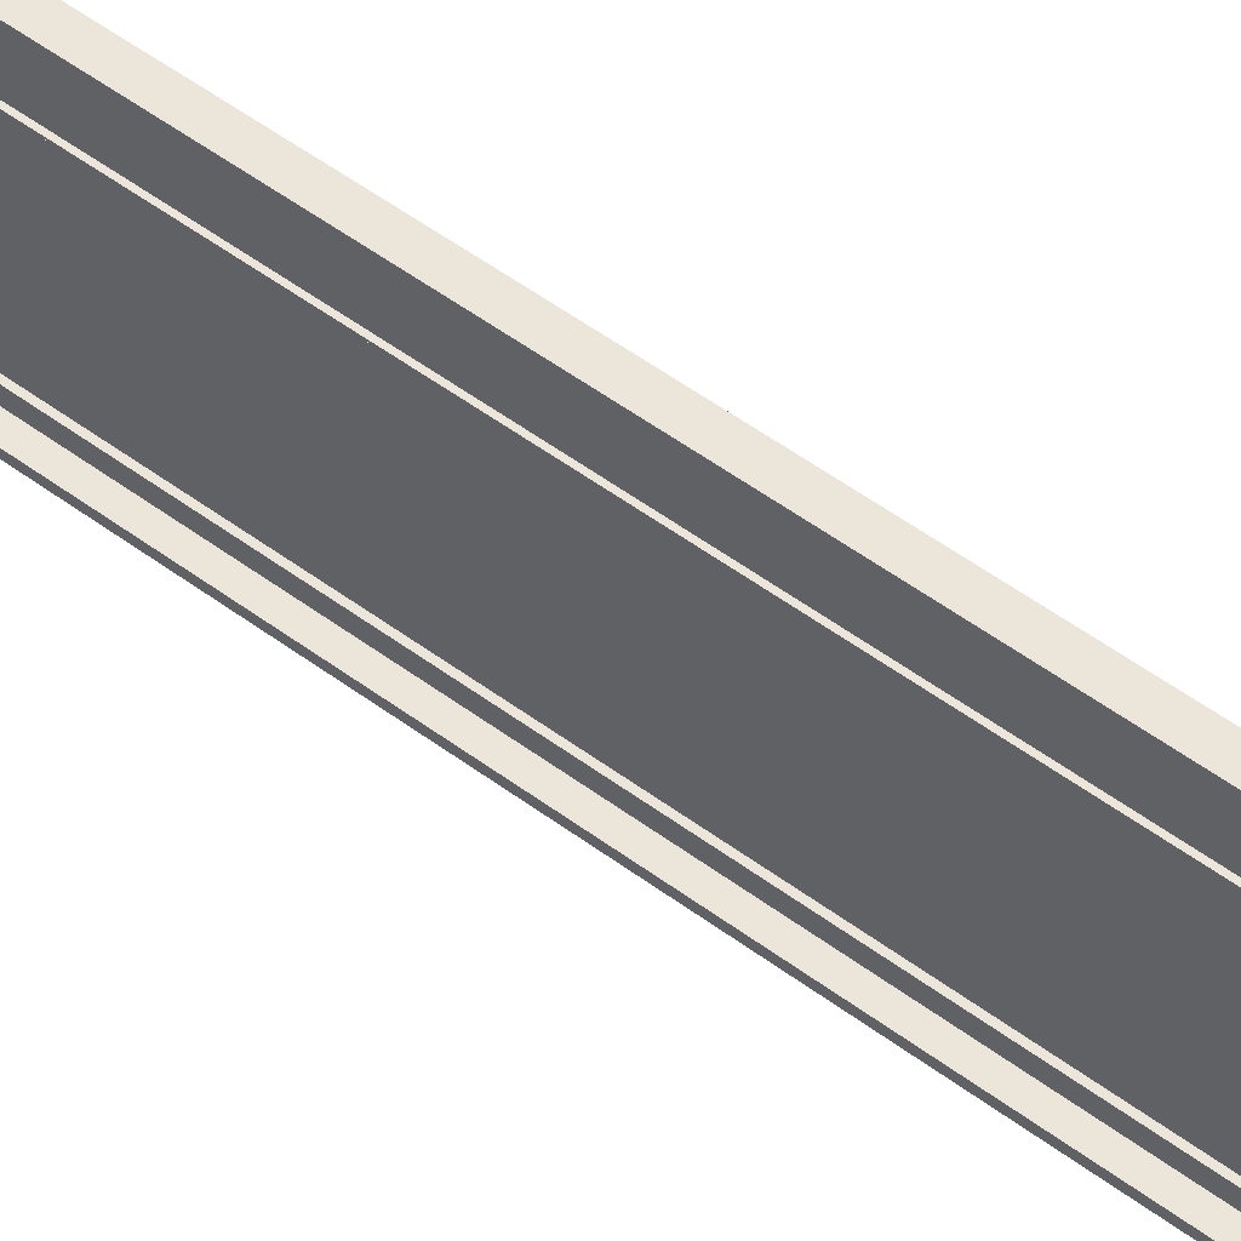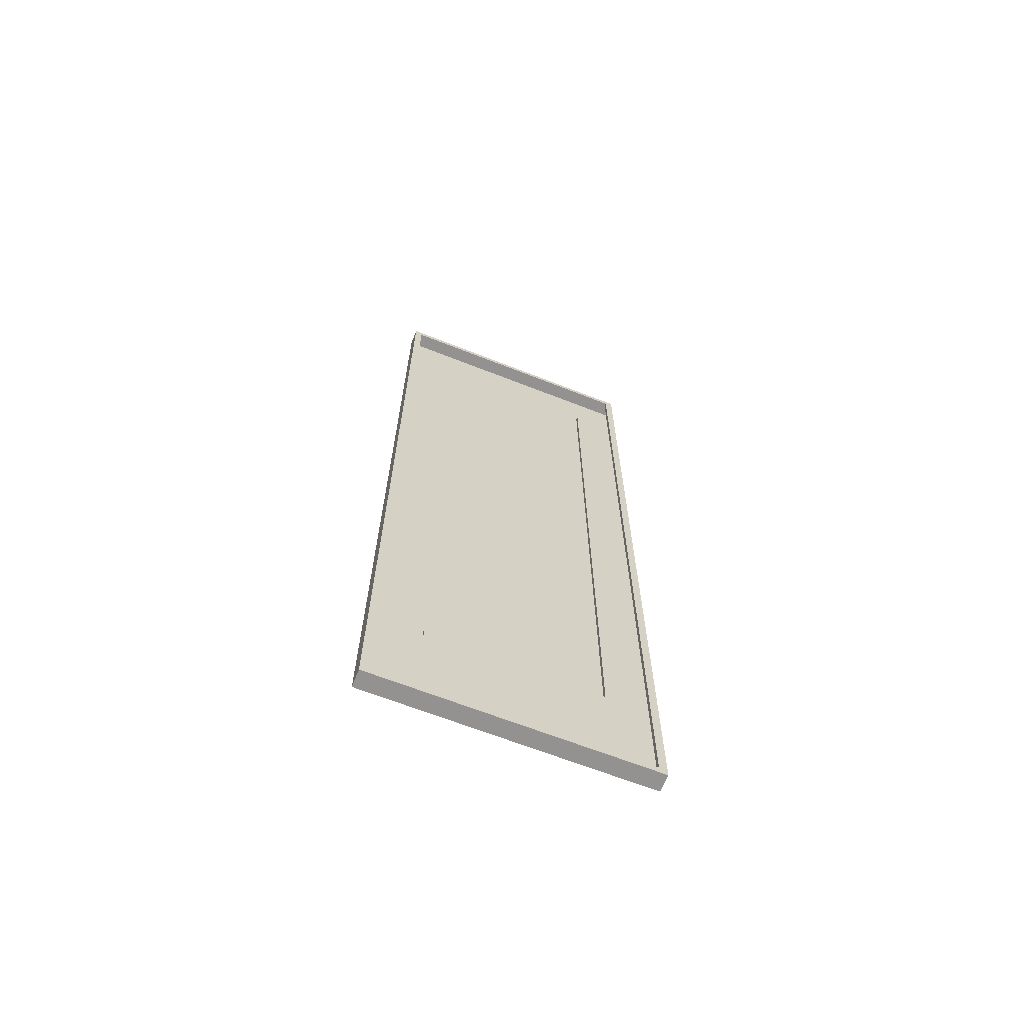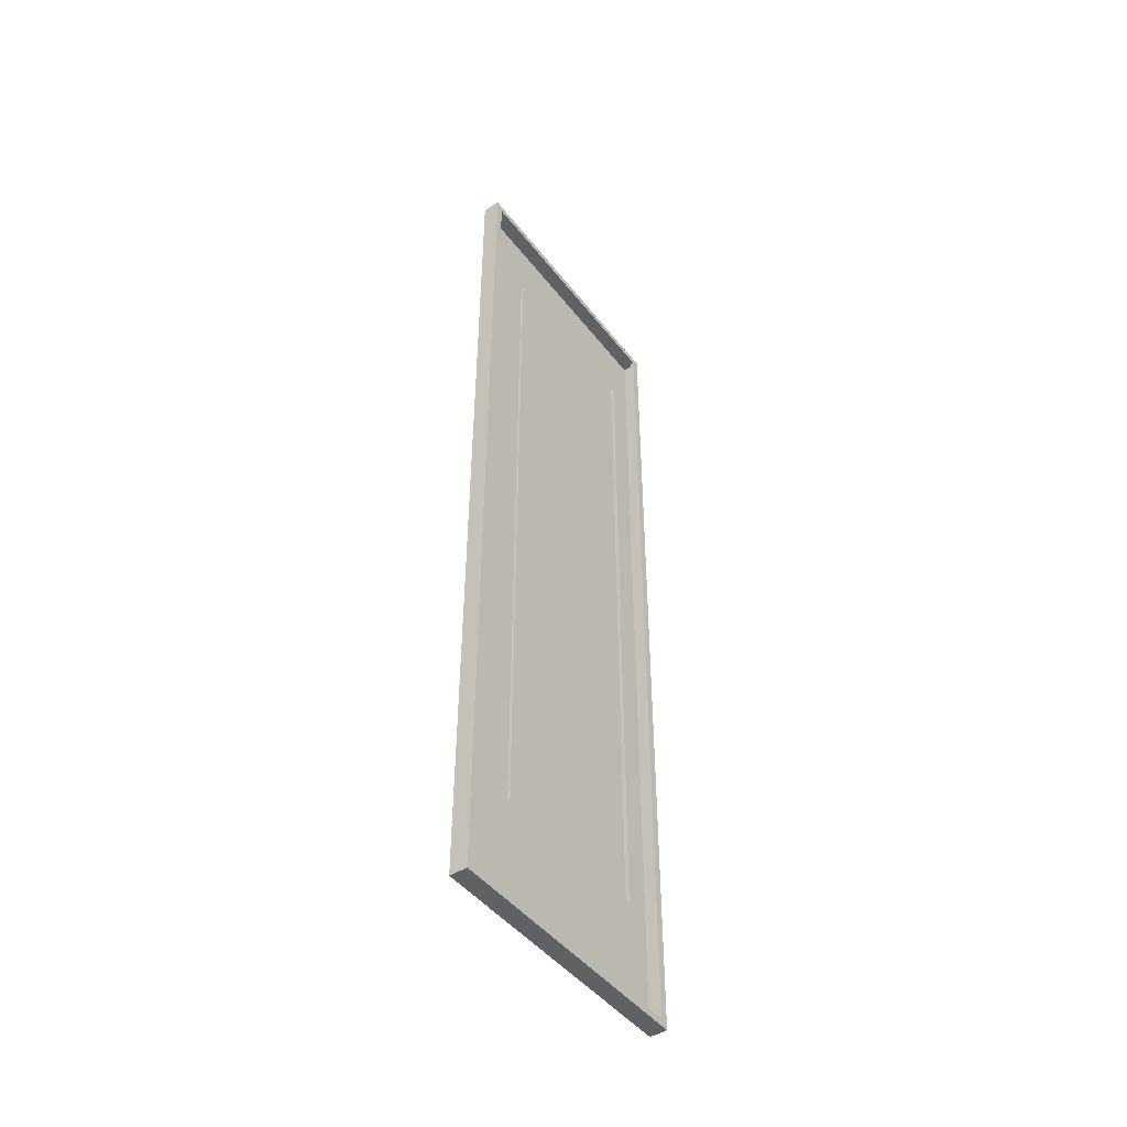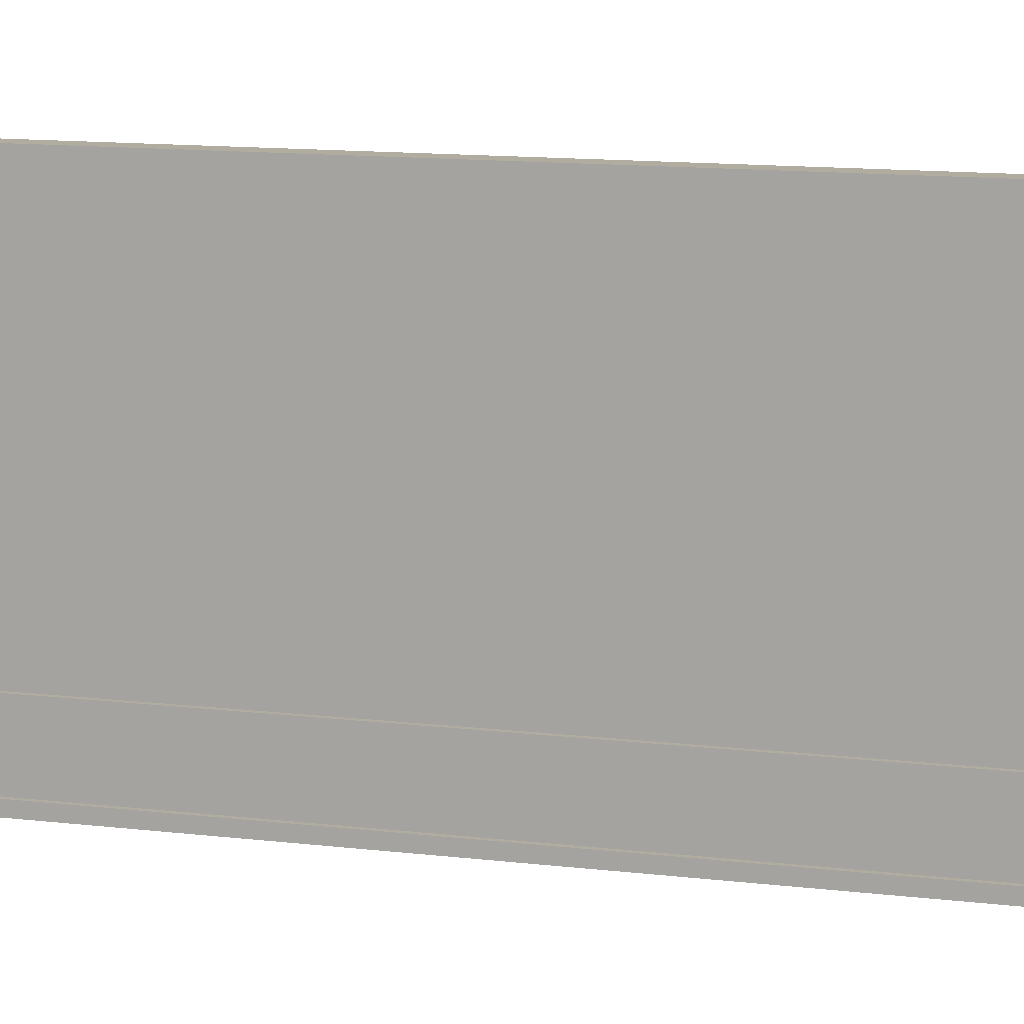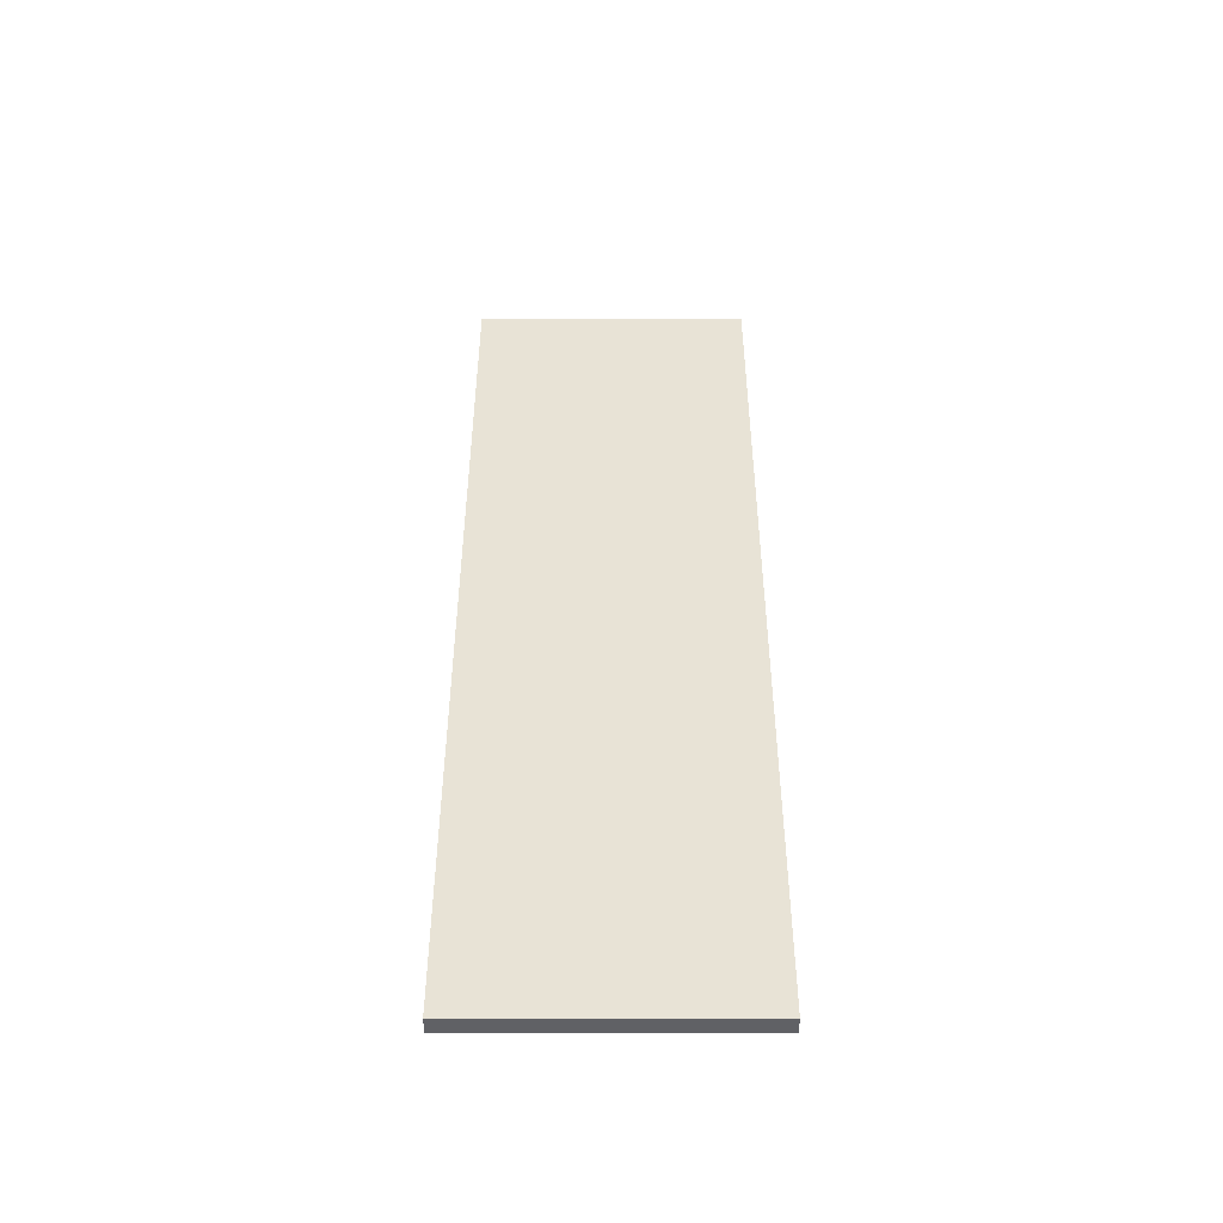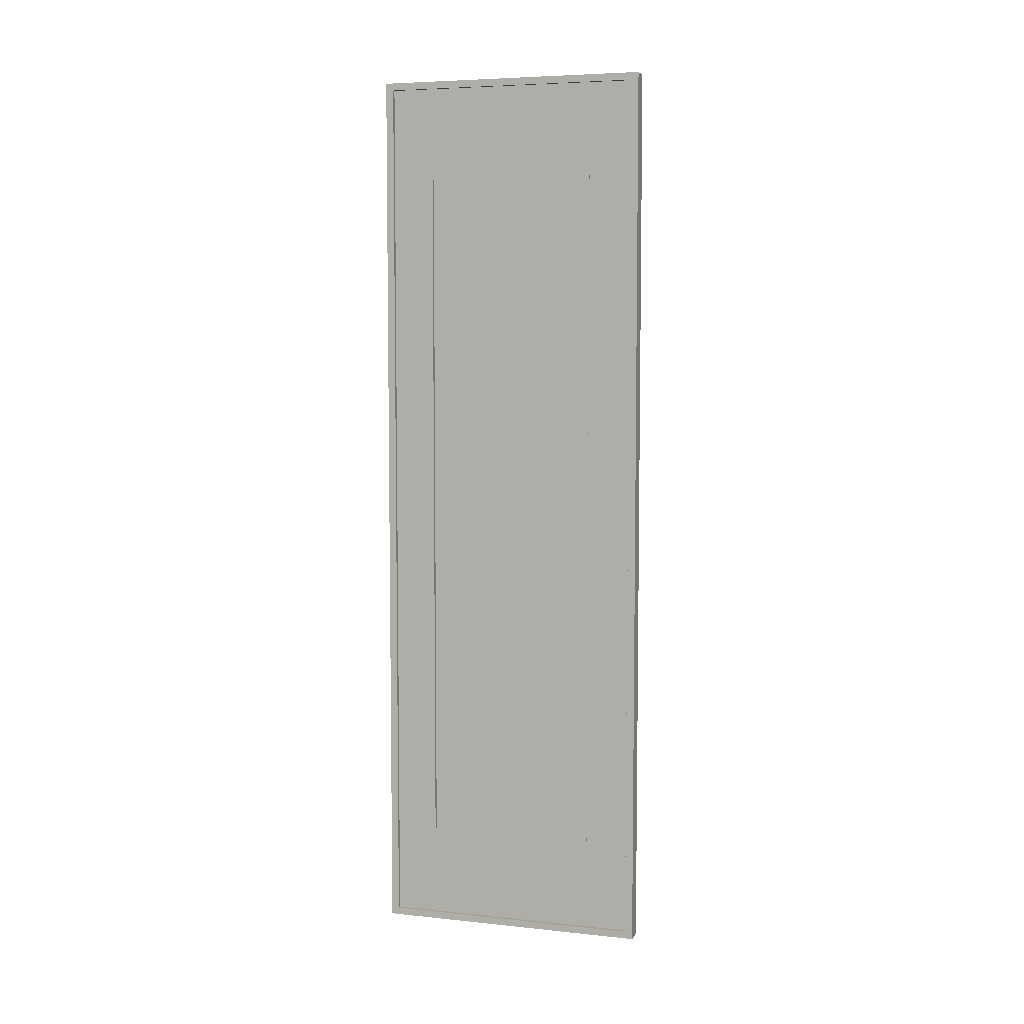
<metadata>
{"format":"obj","ext":"obj","renderer":"f3d","projection":"perspective","resolution":1024,"background":"white","views":[{"elev":57.6,"azim":-53.0,"up":"+Y"},{"elev":-66.4,"azim":-111.5,"up":"+Z"},{"elev":-46.2,"azim":-144.5,"up":"+Z"},{"elev":9.9,"azim":-70.4,"up":"+Y"},{"elev":-48.1,"azim":90.1,"up":"+Z"},{"elev":5.9,"azim":-72.5,"up":"+Z"}]}
</metadata>
<code>
o 立方体.041
v 6.737 2.79 -3.277
v 6.737 3.204 -3.277
v 6.737 2.79 -4.982
v 6.737 3.204 -4.982
v 6.779 2.664 -3.031
v 6.779 3.329 -3.031
v 6.779 2.664 -5.228
v 6.779 3.329 -5.228
v 6.737 2.683 -5.21
v 6.737 2.683 -3.049
v 6.737 3.31 -3.049
v 6.737 3.31 -5.21
v 6.737 2.664 -5.228
v 6.737 2.664 -3.031
v 6.737 3.329 -3.031
v 6.737 3.329 -5.228
v 6.737 2.786 -4.964
v 6.737 2.786 -3.295
v 6.737 3.207 -3.295
v 6.737 3.207 -4.964
v 6.746 2.683 -3.049
v 6.746 2.79 -3.277
v 6.746 2.79 -4.982
v 6.746 2.683 -5.21
v 6.746 3.31 -3.049
v 6.746 3.204 -3.277
v 6.746 3.31 -5.21
v 6.746 3.204 -4.982
f 16 7 13
f 8 5 7
f 6 14 5
f 7 14 13
f 16 6 8
f 3 22 1
f 2 28 4
f 11 21 10
f 9 27 12
f 9 14 10
f 10 15 11
f 11 16 12
f 12 13 9
f 3 18 17
f 2 20 19
f 12 25 11
f 10 24 9
f 16 8 7
f 8 6 5
f 6 15 14
f 7 5 14
f 16 15 6
f 3 23 22
f 2 26 28
f 11 25 21
f 9 24 27
f 9 13 14
f 10 14 15
f 11 15 16
f 12 16 13
f 3 1 18
f 2 4 20
f 12 27 25
f 10 21 24

</code>
